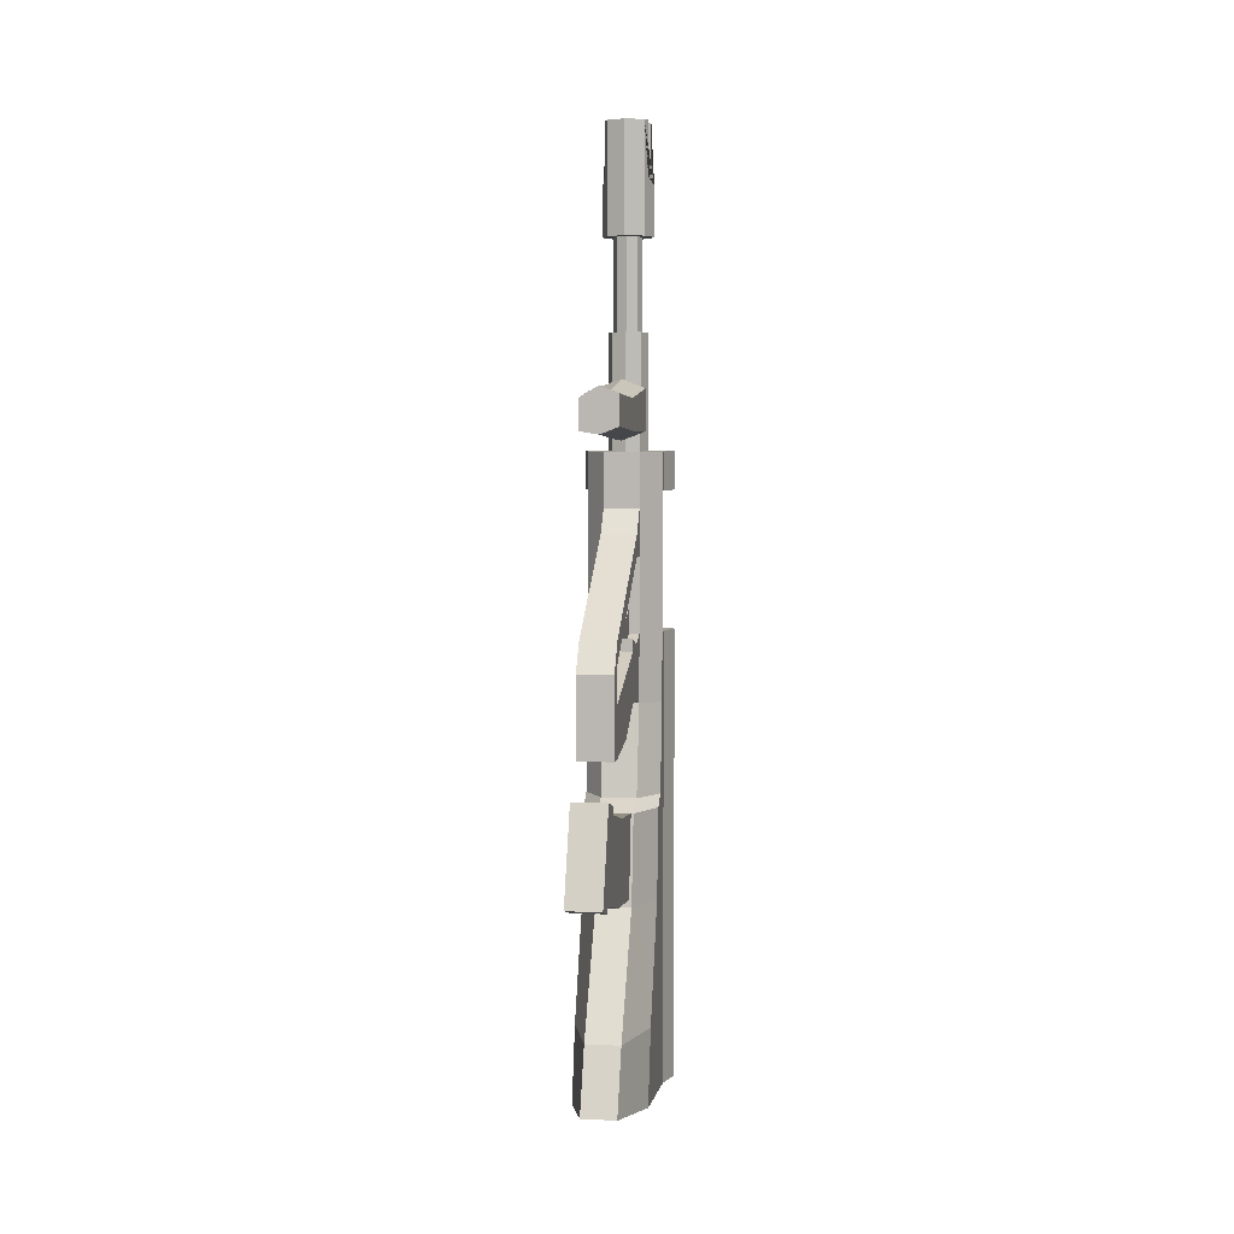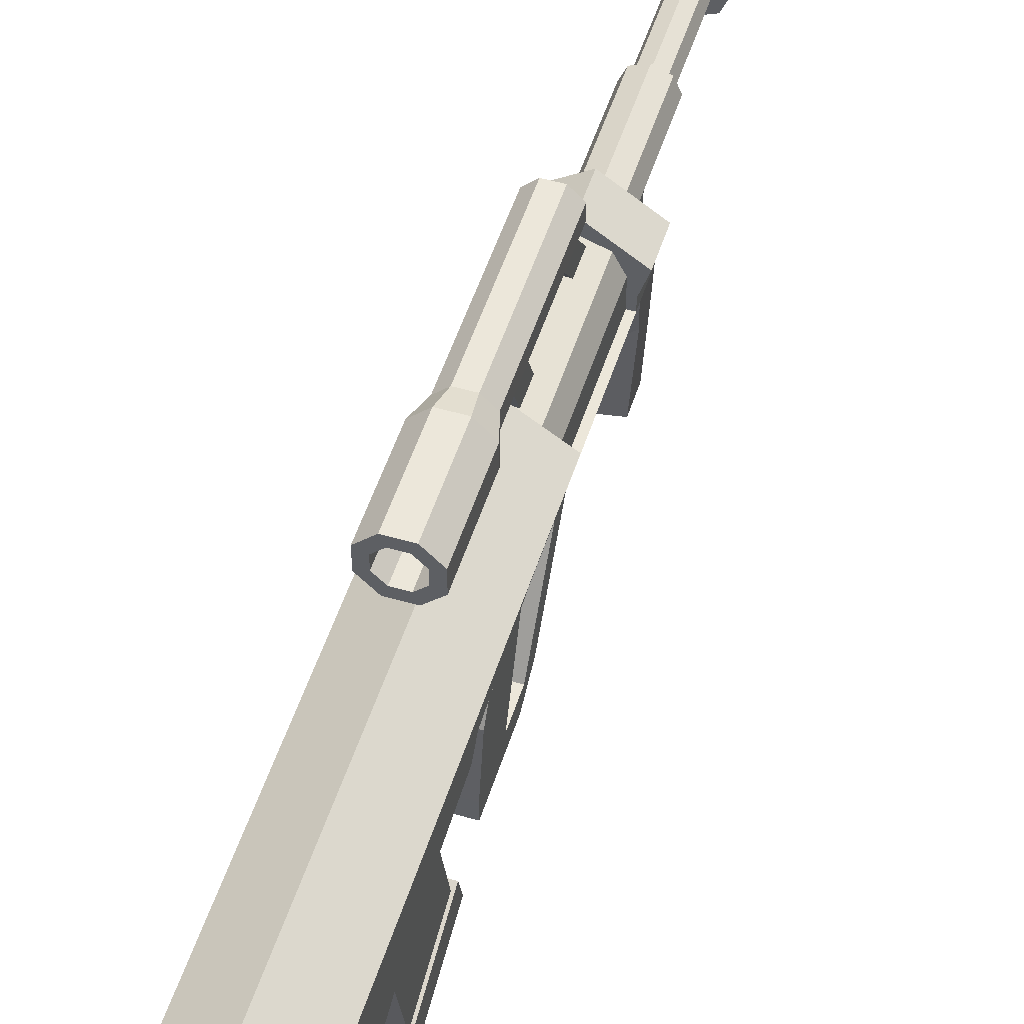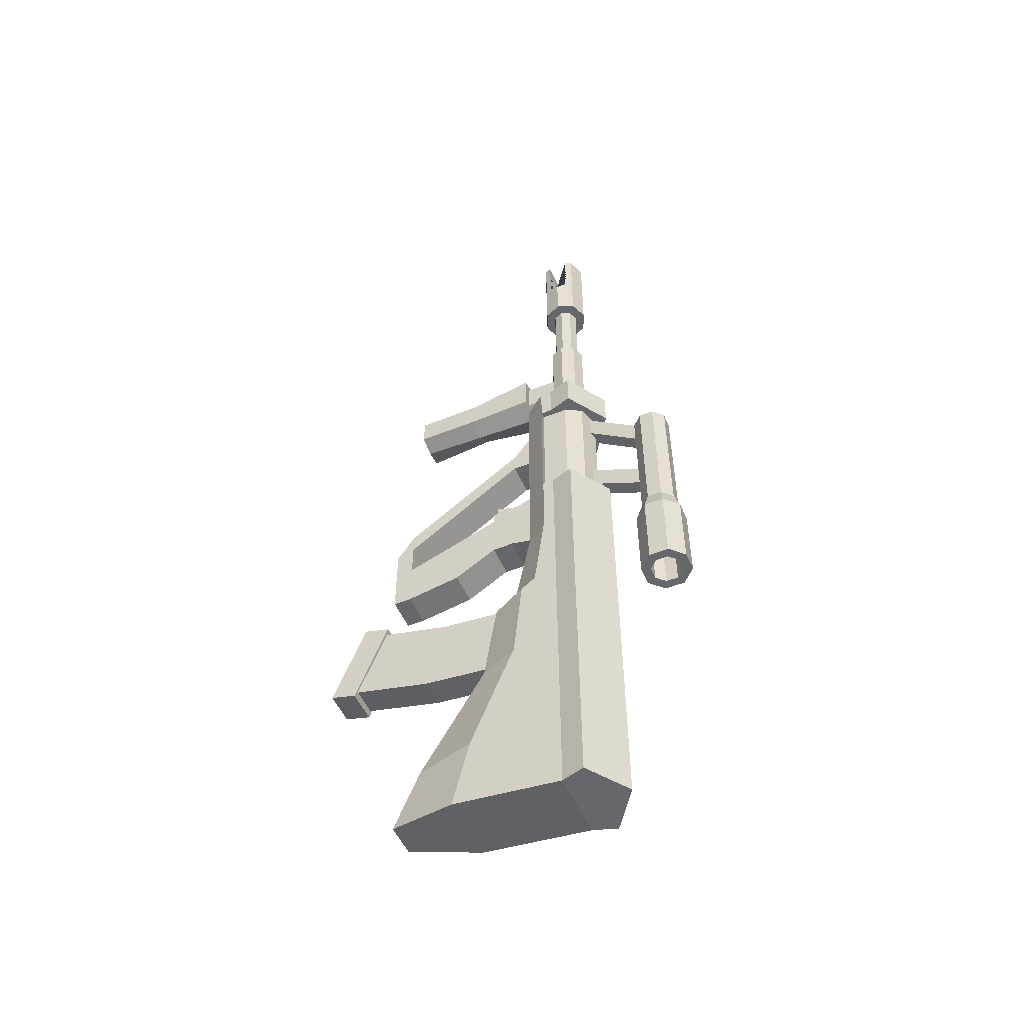
<metadata>
{"format":"obj","ext":"obj","renderer":"f3d","projection":"perspective","resolution":1024,"background":"white","views":[{"elev":5.2,"azim":8.4,"up":"+Z"},{"elev":51.4,"azim":-162.6,"up":"+Y"},{"elev":-52.0,"azim":113.4,"up":"+Z"}]}
</metadata>
<code>
o Cube.001_Cube.002
v -0.03693 -0.06422 -0.02031
v -0.03693 -0.06422 -0.1505
v -0.03693 0.02811 -0.1607
v 0.03693 -0.06422 -0.02031
v 0.03693 0.02811 -0.01912
v 0.03693 -0.06422 -0.1505
v 0.03693 0.02811 -0.1607
v -0.03693 -0.01689 -0.03576
v -0.03693 -0.01689 -0.1505
v 0.03693 -0.01689 -0.1505
v 0.03693 -0.01689 -0.03576
v -0.03693 -0.06422 -0.04504
v -0.03693 0.02811 -0.04478
v 0.03693 -0.06422 -0.04504
v 0.03693 0.02811 -0.04478
v 0.03693 -0.01689 -0.04504
v -0.03693 -0.01689 -0.04504
v -0.03693 -0.278 -0.2289
v 0.03693 -0.278 -0.2289
v -0.03693 -0.278 -0.1234
v 0.03693 -0.278 -0.1234
v 0.03693 -0.1579 -0.2076
v -0.03693 -0.1579 -0.2076
v -0.03693 -0.1711 -0.08421
v 0.03693 -0.1711 -0.08421
v -0.09413 0.1562 -0.1709
v -0.03693 -0.2801 -0.937
v -0.09413 0.1562 -0.982
v 0.09413 0.1562 -0.1709
v 0.03693 -0.2801 -0.937
v 0.09413 0.1562 -0.982
v 0.03693 -0.009491 -0.3522
v 0.09413 0.1562 -0.3522
v -0.09413 0.1562 -0.3754
v 0.03693 -0.05569 -0.3754
v -0.03693 -0.05569 -0.3754
v 0.09413 0.1562 -0.3754
v -0.09413 0.1562 -0.5626
v 0.03693 -0.08341 -0.5626
v -0.03693 -0.08341 -0.5626
v 0.09413 0.1562 -0.5626
v -0.09413 0.1562 -0.8044
v 0.03693 -0.226 -0.8044
v -0.03693 -0.226 -0.8044
v 0.09413 0.1562 -0.8044
v -0.09413 0.1562 -0.04452
v 0.09413 0.1562 -0.04452
v -0.09413 0.1562 -0.01912
v 0.09413 0.1562 -0.01912
v -0.07759 0.08044 -0.0447
v -0.07759 -0.1307 -0.9586
v 0.07759 -0.1307 -0.9586
v -0.07759 0.08044 -0.1639
v -0.07759 0.05467 -0.3522
v 0.07759 0.02302 -0.3754
v -0.07759 0.02302 -0.3754
v 0.07759 0.004022 -0.5626
v -0.07759 0.004022 -0.5626
v 0.07759 -0.09366 -0.8044
v -0.07759 -0.09366 -0.8044
v 0.07759 0.08044 -0.1639
v 0.07759 0.08044 -0.0447
v 0.07759 0.08044 -0.01912
v -0.07759 0.08044 -0.01912
v -0.03693 0.02811 0.3526
v 0.03693 0.02811 0.3526
v 0.07759 0.08044 0.3526
v -0.07759 0.08044 0.3526
v 0.07759 0.08044 0.272
v 0.03693 0.02811 0.272
v -0.03693 0.02811 0.272
v -0.07759 0.08044 0.272
v 0.09413 0.1588 0.3526
v -0.09413 0.1588 0.3526
v 0.09413 0.1588 0.272
v -0.09413 0.1588 0.272
v 0.03693 0.02811 0.2365
v 0.03693 0.02811 0.1395
v -0.03693 0.02811 0.2365
v -0.03693 0.02811 0.1395
v -0.07759 0.08044 0.2365
v -0.07759 0.08044 0.1395
v 0.07759 0.08044 0.1395
v 0.07759 0.08044 0.2365
v 0.03693 -0.01009 0.1855
v 0.03693 -0.01009 0.1402
v -0.03693 -0.01009 0.1855
v -0.03693 -0.01009 0.1402
v 0.03693 -0.3177 -0.06248
v -0.03693 -0.3177 -0.06248
v 0.03693 -0.278 -0.04697
v -0.03693 -0.278 -0.04697
v 0.03693 -0.278 -0.001668
v -0.03693 -0.278 -0.001668
v -0.03693 -0.3177 -0.2289
v 0.03693 -0.3177 -0.2289
v -0.03693 -0.3177 -0.1234
v 0.03693 -0.3177 -0.1234
v -0.03693 0.02811 -0.01912
v -0 -0.06422 -0.1505
v -0 0.02811 -0.1607
v -0 -0.01689 -0.1505
v -0 -0.278 -0.2289
v -0 -0.1579 -0.2076
v -0 -0.2801 -0.937
v -0 0.2201 -0.982
v -0 0.2201 -0.1709
v -0 0.2201 -0.3522
v -0 -0.009491 -0.3522
v -0 -0.05569 -0.3754
v -0 0.2201 -0.3754
v -0 0.2201 -0.5626
v -0 -0.08341 -0.5626
v -0 -0.226 -0.8044
v -0 0.2201 -0.8044
v -0 0.2201 -0.04452
v -0 0.2201 -0.01912
v -0 0.08044 -0.01912
v -0 -0.1307 -0.9586
v -0 0.02811 0.3526
v -0 0.08044 0.3526
v -0 0.08044 0.272
v -0 0.02811 0.272
v -0 0.2226 0.3526
v -0 0.2226 0.272
v -0 0.02811 0.2365
v -0 0.08044 0.1395
v -0 0.08044 0.2365
v -0 -0.01009 0.1855
v -0 -0.3177 -0.06248
v -0 -0.278 -0.001668
v -0 -0.3177 -0.2289
v -0 -0.3177 -0.1234
v -0.07759 0.1055 -0.04461
v -0.07759 0.1055 -0.1674
v 0.07759 0.1055 -0.04461
v 0.07759 0.1055 -0.01912
v -0.07759 0.1055 -0.01912
v -0.07759 0.1055 -0.982
v 0.07759 0.1055 -0.982
v -0.07759 0.1055 -0.3522
v 0.07759 0.1055 -0.3754
v -0.07759 0.1055 -0.3754
v 0.07759 0.1055 -0.5626
v -0.07759 0.1055 -0.5626
v 0.07759 0.1055 -0.8044
v -0.07759 0.1055 -0.8044
v 0.07759 0.1055 -0.1674
v -0 0.1055 -0.01912
v -0 0.1055 -0.982
v 0.07759 0.1055 0.272
v 0.07759 0.1055 0.3526
v -0.07759 0.1055 0.3526
v -0.07759 0.1055 0.272
v -0 0.1055 0.272
v -0 0.1055 0.3526
v -0.01483 -0.06422 -0.02031
v 0.01483 -0.06422 -0.02031
v -0.01483 -0.01689 -0.03576
v 0.01483 -0.01689 -0.03576
v -0.01483 0.02811 -0.01912
v 0.01483 0.02811 -0.01912
v 0.01483 -0.01776 0.01379
v 0.01483 -0.06509 0.02924
v -0.01483 -0.06509 0.02924
v -0.01483 -0.01776 0.01379
v 0.01483 0.02724 0.03042
v -0.01483 0.02724 0.03042
v -0.09413 0.1562 -0.3522
v -0.03693 -0.009491 -0.3522
v 0.07759 0.05467 -0.3522
v 0.07759 0.1055 -0.3522
f 12 14 4 1
f 134 46 26 135
f 4 11 8 1
f 14 16 11 4
f 100 102 10 6
f 12 17 9 2
f 1 8 17 12
f 6 10 16 14
f 104 22 19 103
f 103 19 96 132
f 24 23 18 20
f 22 25 21 19
f 25 24 20 21
f 14 12 24 25
f 6 14 25 22
f 12 2 23 24
f 100 6 22 104
f 147 42 28 139
f 150 106 31 140
f 172 33 29 148
f 109 32 7 101
f 108 169 26 107
f 111 34 169 108
f 110 35 32 109
f 142 37 33 172
f 144 41 37 142
f 113 39 35 110
f 112 38 34 111
f 141 169 34 143
f 115 42 38 112
f 114 43 39 113
f 146 45 41 144
f 143 34 38 145
f 140 31 45 146
f 105 30 43 114
f 106 28 42 115
f 145 38 42 147
f 107 26 46 116
f 148 29 47 136
f 116 46 48 117
f 149 137 49 117
f 136 47 49 137
f 138 48 46 134
f 99 64 50 13
f 15 62 63 5
f 70 69 67 66
f 7 61 62 15
f 40 58 60 44
f 30 52 59 43
f 36 56 58 40
f 43 59 57 39
f 170 54 56 36
f 39 57 55 35
f 35 55 171 32
f 32 171 61 7
f 105 119 52 30
f 44 60 51 27
f 13 50 53 3
f 120 66 67 121
f 123 70 66 120
f 72 71 65 68
f 152 151 75 73
f 128 81 72 122
f 81 79 71 72
f 126 77 70 123
f 77 84 69 70
f 125 76 74 124
f 154 153 74 76
f 156 152 73 124
f 155 154 76 125
f 5 63 83 78
f 78 83 84 77
f 99 5 78 80
f 79 80 88 87
f 64 99 80 82
f 82 80 79 81
f 118 64 82 127
f 127 82 81 128
f 78 77 85 86
f 80 78 86 88
f 126 79 87 129
f 131 94 90 130
f 89 91 93
f 94 92 90
f 87 88 92 94
f 129 87 94 131
f 86 85 93 91
f 88 86 91 92
f 132 96 98 133
f 90 92 20 97
f 19 21 98 96
f 20 18 95 97
f 130 133 98 89
f 20 92 91 21
f 91 89 98 21
f 8 99 13 17
f 10 7 15 16
f 11 5 99 8
f 16 15 5 11
f 102 101 7 10
f 17 13 3 9
f 9 3 101 102
f 90 97 133 130
f 95 132 133 97
f 85 129 131 93
f 93 131 130 89
f 77 126 129 85
f 83 127 128 84
f 63 118 127 83
f 151 155 125 75
f 153 156 124 74
f 75 125 124 73
f 79 126 123 71
f 84 128 122 69
f 71 123 120 65
f 65 120 121 68
f 27 51 119 105
f 138 149 117 48
f 47 116 117 49
f 29 107 116 47
f 31 106 115 45
f 27 105 114 44
f 44 114 113 40
f 45 115 112 41
f 41 112 111 37
f 40 113 110 36
f 36 110 109 170
f 37 111 108 33
f 33 108 107 29
f 170 109 101 3
f 139 28 106 150
f 2 100 104 23
f 18 103 132 95
f 23 104 103 18
f 2 9 102 100
f 51 139 150 119
f 64 118 149 138
f 64 138 134 50
f 62 136 137 63
f 118 63 137 149
f 61 148 136 62
f 58 145 147 60
f 52 140 146 59
f 56 143 145 58
f 59 146 144 57
f 54 141 143 56
f 57 144 142 55
f 55 142 172 171
f 171 172 148 61
f 119 150 140 52
f 60 147 139 51
f 50 134 135 53
f 68 121 156 153
f 69 122 155 151
f 122 72 154 155
f 121 67 152 156
f 72 68 153 154
f 67 69 151 152
f 158 157 159 160
f 160 159 161 162
f 164 163 166 165
f 163 167 168 166
f 158 160 163 164
f 161 159 166 168
f 160 162 167 163
f 157 158 164 165
f 162 161 168 167
f 159 157 165 166
f 53 135 141 54
f 3 53 54 170
f 135 26 169 141
o Cylinder
v -0 0.1914 -0.01912
v -0 0.1914 0.272
v 0.04554 0.1757 -0.01912
v 0.04554 0.1757 0.272
v 0.0644 0.1378 -0.01912
v 0.0644 0.1378 0.272
v -0.0644 0.1378 -0.01912
v -0.0644 0.1378 0.272
v -0.04554 0.1757 -0.01912
v -0.04554 0.1757 0.272
v 0.0644 0.08044 -0.01912
v 0.0644 0.08044 0.272
v -0.0644 0.08044 -0.01912
v -0.0644 0.08044 0.272
f 173 174 176 175
f 175 176 178 177
f 179 180 182 181
f 181 182 174 173
f 177 178 184 183
f 180 179 185 186
f 183 184 186 185
f 174 182 180 186 184 178 176
f 175 177 183 185 179 181 173
o Cylinder.001
v -0 0.1684 0.3526
v -0 0.1567 0.5966
v 0.02955 0.1562 0.3526
v 0.02124 0.1479 0.5966
v 0.04179 0.1266 0.3526
v 0.03003 0.1266 0.5966
v 0.02955 0.09708 0.3526
v 0.02124 0.1054 0.5966
v -0 0.08484 0.3526
v -0 0.0966 0.5966
v -0.02955 0.09708 0.3526
v -0.02124 0.1054 0.5966
v -0.04179 0.1266 0.3526
v -0.03003 0.1266 0.5966
v -0.02955 0.1562 0.3526
v -0.02124 0.1479 0.5966
v 0.02955 0.1562 0.5966
v -0 0.1684 0.5966
v 0.04179 0.1266 0.5966
v 0.02955 0.09708 0.5966
v -0 0.08484 0.5966
v -0.02955 0.09708 0.5966
v -0.04179 0.1266 0.5966
v -0.02955 0.1562 0.5966
v 0 0.1803 0.7909
v 0.03795 0.1646 0.7909
v 0.05367 0.1266 0.7909
v 0.03795 0.08868 0.7909
v -0 0.07296 0.7909
v -0.03795 0.08868 0.7909
v -0.05367 0.1266 0.7909
v -0.03795 0.1646 0.7909
v 0.02124 0.1479 0.7909
v -0 0.1567 0.7909
v 0.03003 0.1266 0.7909
v 0.02124 0.1054 0.7909
v -0 0.0966 0.7909
v -0.02124 0.1054 0.7909
v -0.03003 0.1266 0.7909
v -0.02124 0.1479 0.7909
v 0 0.1803 1.024
v 0.03795 0.1646 1.024
v 0.03795 0.08868 1.024
v -0 0.07296 1.024
v -0.03795 0.08868 1.024
v -0.03795 0.1646 1.024
v 0.04418 0.1496 1.024
v -0.04418 0.1496 1.024
v -0.04418 0.1037 1.024
v 0.04418 0.1037 1.024
v -0.04418 0.1037 0.9122
v -0.05367 0.1266 0.8933
v -0.05367 0.1266 0.8933
v 0.04418 0.1496 0.9122
v 0.05367 0.1266 0.8933
v -0.04418 0.1496 0.9122
v 0.05367 0.1266 0.8933
v 0.04418 0.1037 0.9122
f 187 204 203 189
f 189 203 205 191
f 191 205 206 193
f 193 206 207 195
f 195 207 208 197
f 197 208 209 199
f 202 200 225 226
f 199 209 210 201
f 201 210 204 187
f 201 187 189 191 193 195 197 199
f 188 190 203 204
f 190 192 205 203
f 192 194 206 205
f 194 196 207 206
f 196 198 208 207
f 198 200 209 208
f 200 202 210 209
f 202 188 204 210
f 211 218 232 227
f 198 196 223 224
f 194 192 221 222
f 190 188 220 219
f 188 202 226 220
f 200 198 224 225
f 196 194 222 223
f 192 190 219 221
f 211 212 219 220
f 212 213 221 219
f 213 214 222 221
f 214 215 223 222
f 215 216 224 223
f 216 217 225 224
f 217 218 226 225
f 218 211 220 226
f 233 228 227 232 234
f 231 230 229 236 235
f 217 216 231 235 237 238 239
f 215 214 229 230
f 241 213 212 228 233 240
f 232 218 217 239 242 234
f 216 215 230 231
f 229 214 213 241 243 244 236
f 212 211 227 228
f 238 243 241 240 242 239
f 235 236 244 237
f 233 234 242 240
f 243 238 237 244
o Cube_Cube.004
v -0.03169 -0.1873 -0.3615
v -0.03169 -0.05569 -0.3754
v -0.03169 -0.2264 -0.5309
v -0.03169 -0.07833 -0.5466
v 0.03169 -0.1873 -0.3615
v 0.03169 -0.05569 -0.3754
v 0.03169 -0.2264 -0.5309
v 0.03169 -0.07833 -0.5466
v -0.03666 -0.3298 -0.311
v -0.03666 -0.4011 -0.5016
v 0.03666 -0.3298 -0.311
v 0.03666 -0.4011 -0.5016
v -0.03169 -0.3963 -0.4886
v -0.03169 -0.3346 -0.3239
v 0.03169 -0.3963 -0.4886
v 0.03169 -0.3346 -0.3239
v -0.03666 -0.4584 -0.485
v -0.03666 -0.3871 -0.2944
v 0.03666 -0.4584 -0.485
v 0.03666 -0.3871 -0.2944
f 245 246 248 247
f 247 248 252 251
f 251 252 250 249
f 249 250 246 245
f 247 251 259 257
f 252 248 246 250
f 255 253 262 264
f 245 247 257 258
f 251 249 260 259
f 249 245 258 260
f 254 253 258 257
f 256 254 257 259
f 255 256 259 260
f 253 255 260 258
f 254 256 263 261
f 256 255 264 263
f 261 263 264 262
f 253 254 261 262
o Cylinder.002_Cylinder.003
v 0.0218 0.3902 -0.1914
v 0.0106 0.3632 0.176
v 0.05257 0.3594 -0.1914
v 0.02556 0.3482 0.176
v 0.05254 0.3159 -0.1914
v 0.02555 0.3271 0.176
v 0.02174 0.2851 -0.1914
v 0.01057 0.3121 0.176
v -0.0218 0.2851 -0.1914
v -0.0106 0.3121 0.176
v -0.05257 0.3159 -0.1914
v -0.02556 0.3271 0.176
v -0.05254 0.3595 -0.1914
v -0.02555 0.3483 0.176
v -0.02174 0.3902 -0.1914
v -0.01057 0.3632 0.176
v 0.01608 0.3764 -0.1467
v 0.03878 0.3537 -0.1467
v 0.03876 0.3216 -0.1467
v 0.01604 0.2989 -0.1467
v -0.01608 0.2989 -0.1467
v -0.03878 0.3216 -0.1467
v -0.03876 0.3537 -0.1467
v -0.01604 0.3764 -0.1467
v 0.01359 0.3704 -0.3707
v 0.03278 0.3512 -0.3707
v 0.03276 0.3241 -0.3707
v 0.01355 0.3049 -0.3707
v -0.01359 0.3049 -0.3707
v -0.03278 0.3241 -0.3707
v -0.03276 0.3513 -0.3707
v -0.01355 0.3704 -0.3707
v -0.01601 0.2989 9e-05
v -0.01601 0.2989 -0.05387
v 0.01601 0.2989 9e-05
v 0.01601 0.2989 -0.05387
v -0.01598 0.2989 0.176
v -0.01598 0.2989 0.1217
v 0.01604 0.2989 0.176
v 0.01604 0.2989 0.1217
v -0.01601 0.1859 0.0537
v -0.01601 0.1859 -0.000261
v 0.01601 0.1859 -0.000261
v -0 0.1914 -0.002921
v 0.01601 0.1859 0.0537
v -0 0.1914 0.05104
v -0.01601 0.1859 0.2624
v -0.01601 0.1859 0.208
v -0 0.1914 0.2053
v 0.01601 0.1859 0.208
v 0.01601 0.1859 0.2624
v -0 0.1914 0.2596
v 0.03878 0.3537 0.176
v 0.01608 0.3764 0.176
v 0.03876 0.3216 0.176
v 0.01604 0.2989 0.176
v -0.01608 0.2989 0.176
v -0.03878 0.3216 0.176
v -0.03876 0.3537 0.176
v -0.01604 0.3764 0.176
v 0.02556 0.3482 -0.005144
v 0.0106 0.3632 -0.005144
v 0.02555 0.3271 -0.005144
v 0.01057 0.3121 -0.005144
v -0.0106 0.3121 -0.005144
v -0.02556 0.3271 -0.005144
v -0.02555 0.3483 -0.005144
v -0.01057 0.3632 -0.005144
v 0.0218 0.3902 -0.3707
v 0.05257 0.3594 -0.3707
v 0.05254 0.3159 -0.3707
v 0.02174 0.2851 -0.3707
v -0.0218 0.2851 -0.3707
v -0.05257 0.3159 -0.3707
v -0.05254 0.3595 -0.3707
v -0.02174 0.3902 -0.3707
v 0.01359 0.3704 -0.2658
v 0.03278 0.3512 -0.2658
v 0.03276 0.3241 -0.2658
v 0.01355 0.3049 -0.2658
v -0.01359 0.3049 -0.2658
v -0.03278 0.3241 -0.2658
v -0.03276 0.3513 -0.2658
v -0.01355 0.3704 -0.2658
f 281 318 317 282
f 282 317 319 283
f 283 319 320 284
f 284 320 321 285
f 285 321 322 286
f 286 322 323 287
f 280 278 331 332
f 287 323 324 288
f 288 324 318 281
f 279 265 333 340
f 267 265 281 282
f 269 267 282 283
f 271 269 283 284
f 273 271 284 285
f 275 273 285 286
f 277 275 286 287
f 279 277 287 288
f 265 279 288 281
f 294 295 347 346
f 275 277 339 338
f 271 273 337 336
f 267 269 335 334
f 277 279 340 339
f 273 275 338 337
f 269 271 336 335
f 265 267 334 333
f 305 297 298 306
f 306 298 300 307 308
f 299 309 307 300
f 309 299 297 305 310
f 311 301 302 312
f 312 302 304 314 313
f 303 315 314 304
f 315 303 301 311 316
f 266 268 317 318
f 268 270 319 317
f 270 272 320 319
f 272 274 321 320
f 274 276 322 321
f 276 278 323 322
f 278 280 324 323
f 280 266 318 324
f 325 326 332 331 330 329 328 327
f 276 274 329 330
f 272 270 327 328
f 268 266 326 325
f 266 280 332 326
f 278 276 330 331
f 274 272 328 329
f 270 268 325 327
f 290 289 333 334
f 291 290 334 335
f 292 291 335 336
f 293 292 336 337
f 294 293 337 338
f 295 294 338 339
f 296 295 339 340
f 289 296 340 333
f 341 342 343 344 345 346 347 348
f 292 293 345 344
f 290 291 343 342
f 295 296 348 347
f 293 294 346 345
f 291 292 344 343
f 289 290 342 341
f 296 289 341 348
o Cube.003_Cube.006
v -0.03944 -0.2685 0.4576
v -0.02955 0.02661 0.4709
v -0.03944 -0.2685 0.395
v -0.02955 0.02661 0.4035
v 0.03944 -0.2685 0.4661
v 0.02955 0.02661 0.4709
v 0.03944 -0.2685 0.4034
v 0.02955 0.02661 0.4035
v -0 -0.2685 0.3883
v -0 0.02661 0.3911
v -0 -0.2685 0.4812
v -0 0.02661 0.4834
v -0.04943 0.02661 0.4807
v -0.04943 0.02661 0.3938
v -0 0.02661 0.3748
v 0.04943 0.02661 0.3938
v 0.04943 0.02661 0.4807
v -0 0.02661 0.4996
v -0 0.08484 0.3911
v -0 0.08484 0.4834
v -0.02955 0.09708 0.4709
v -0.02955 0.09708 0.4035
v 0.02955 0.09708 0.4035
v 0.02955 0.09708 0.4709
v -0.04444 -0.1209 0.4723
v 0.04444 -0.1248 0.3952
v 0.04444 -0.1248 0.4588
v -0 -0.1248 0.4732
v -0.04444 -0.1209 0.4187
v -0 -0.1248 0.3807
f 357 355 353 359
f 354 356 371 372
f 358 352 370 367
f 351 357 359 349
f 350 352 362 361
f 358 356 364 363
f 356 354 365 364
f 360 350 361 366
f 352 358 363 362
f 354 360 366 365
f 367 370 369 368
f 371 367 368 372
f 352 350 369 370
f 360 354 372 368
f 350 360 368 369
f 356 358 367 371
f 376 373 349 359
f 377 373 361 362
f 375 374 364 365
f 376 375 365 366
f 378 374 355 357
f 378 377 362 363
f 357 351 377 378
f 363 364 374 378
f 359 353 375 376
f 353 355 374 375
f 351 349 373 377
f 366 361 373 376

</code>
